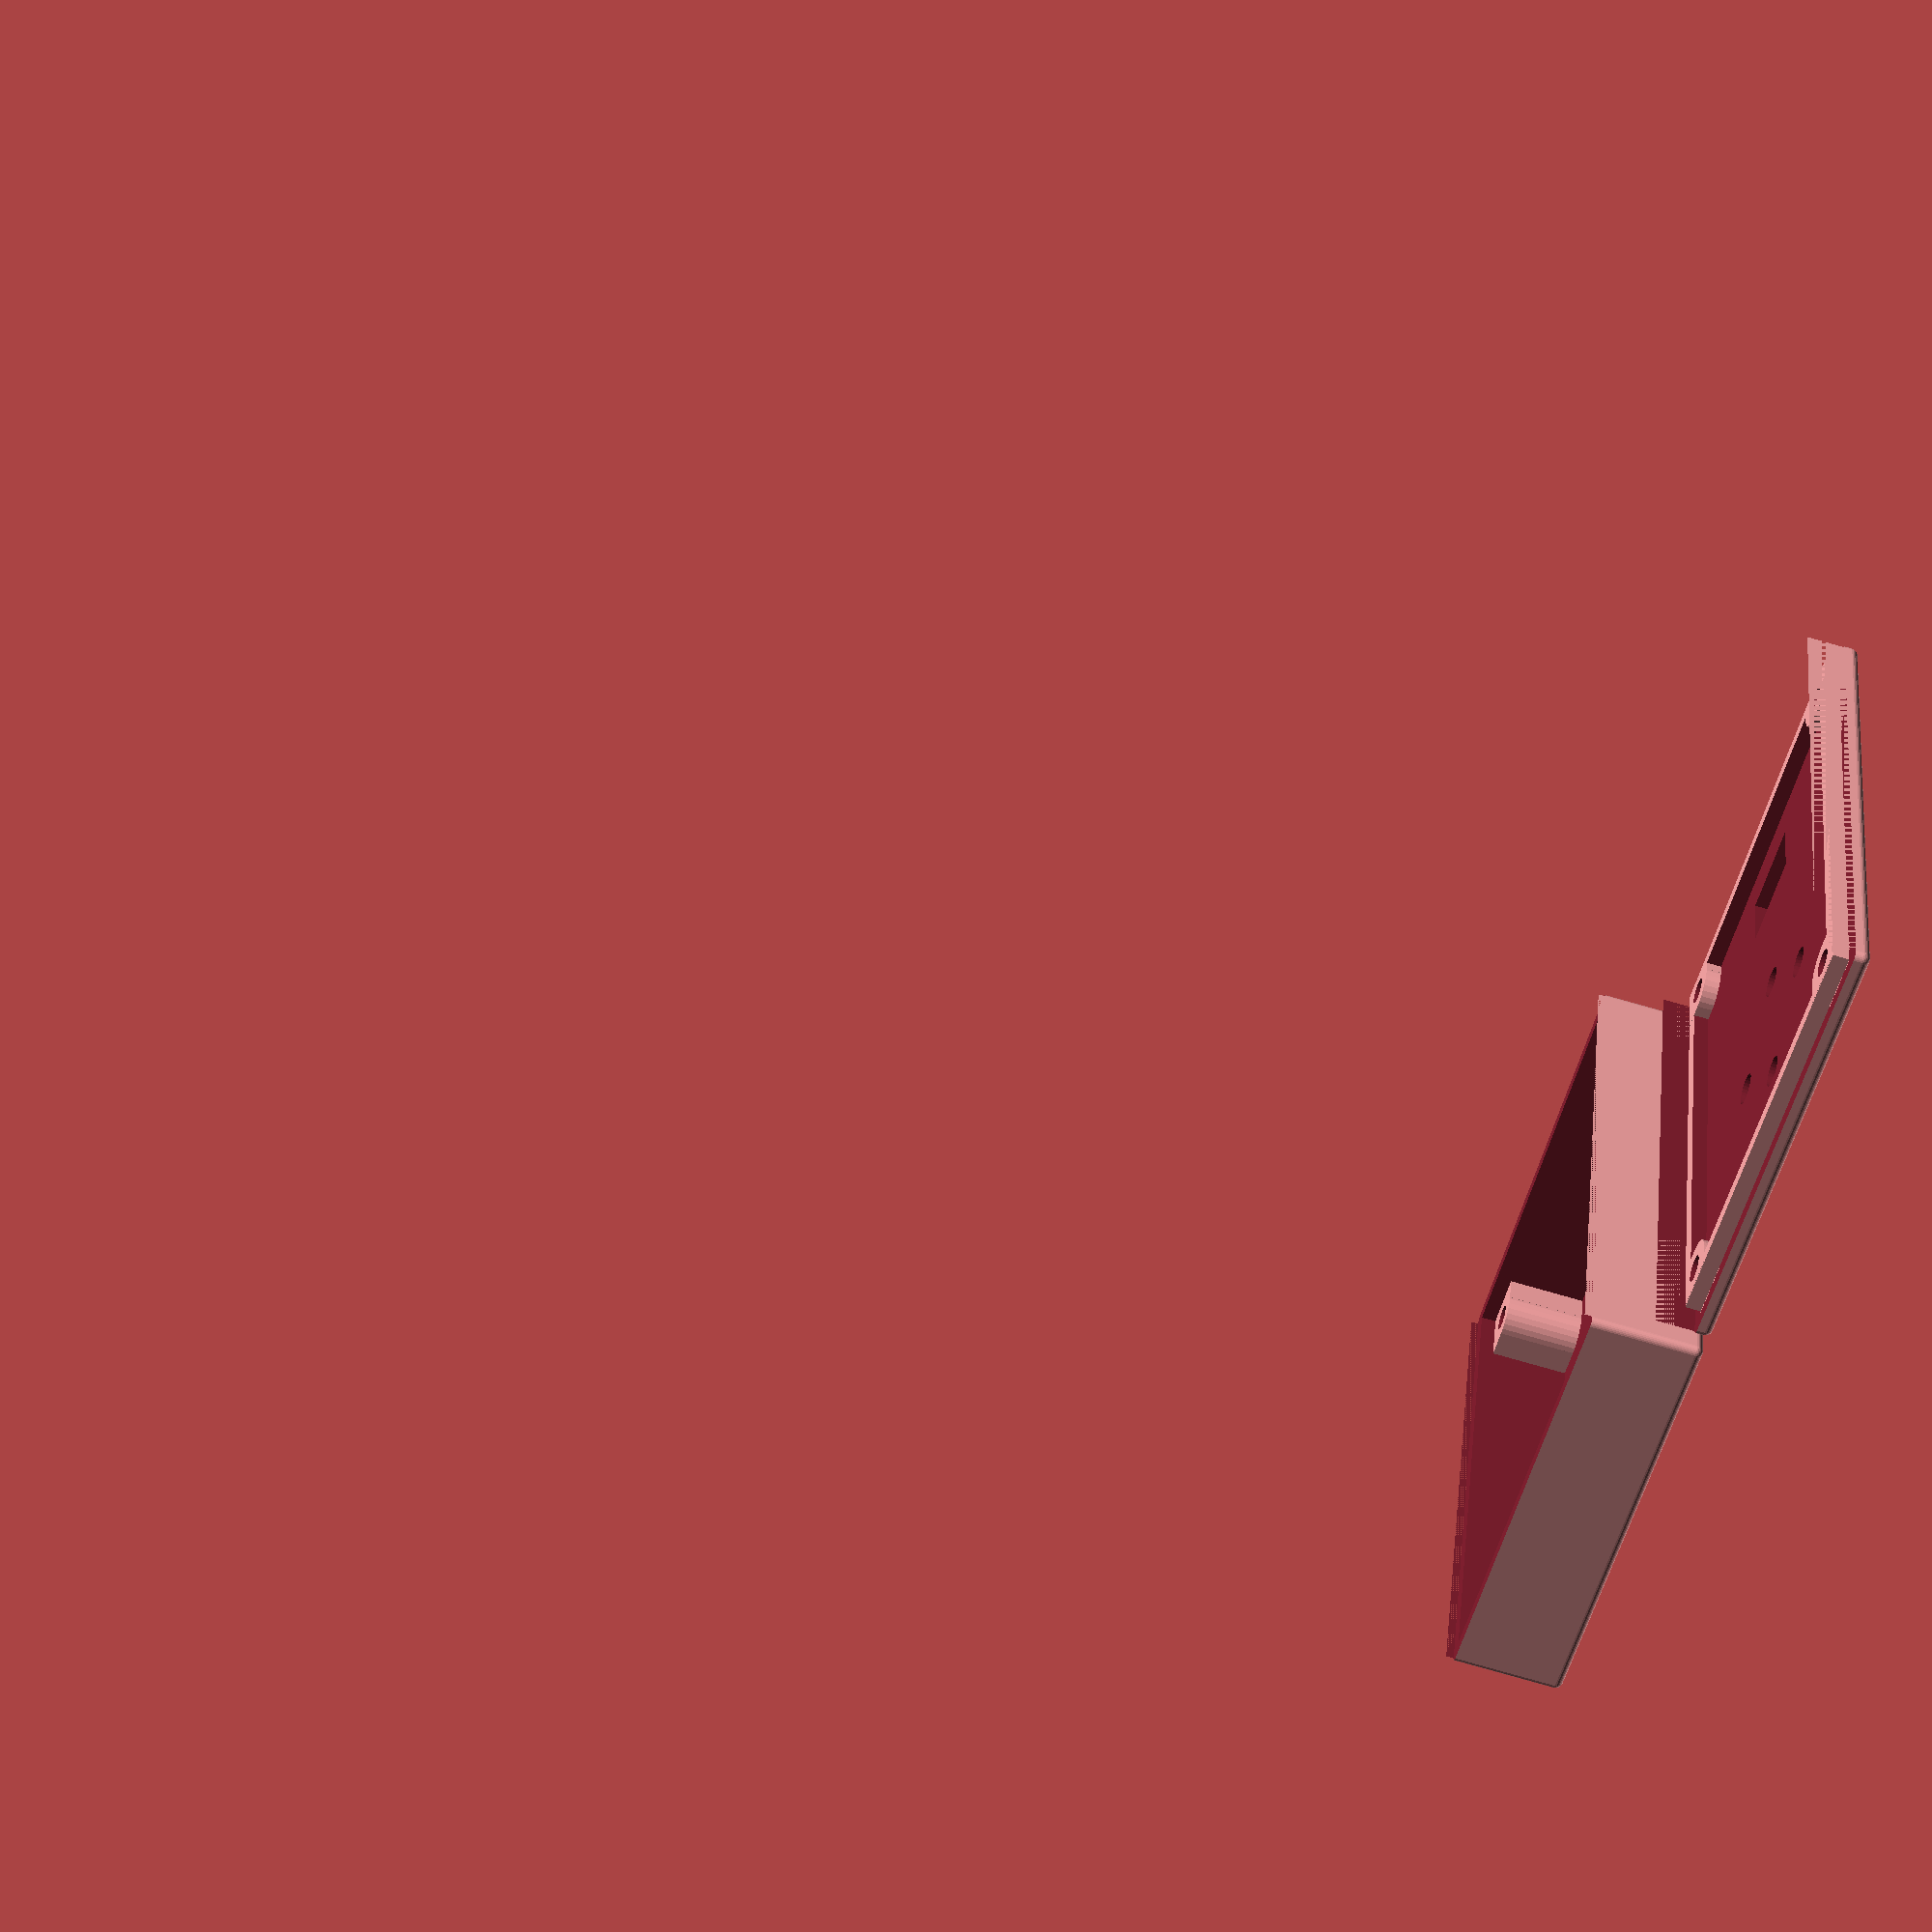
<openscad>
//Procedural Project Box Screws

//40mm x 60 board size

switch_w=12;
switch_l=8;
button_radius=2;
inside_width = 55;
inside_length = 70;
inside_height = 12.5;
//Wall thickness
thickness = 2;                  
//Fillet radius. This should not be larger than thickness.
radius = 1;                     
//Diameter of the holes that screws thread into. 
screw_dia = 3;                  
//Diameter of the holes on the lid (should be larger than the diameter of your screws)
screw_loose_dia = 3.2;
//Only use this if the lip on your lid is detached from the lid! This is a hack to work around odd union() behaviour.
extra_lid_thickness = 0;        //Extra lid thickness above thickness. 
                                //You may want to tweak this to account for large chamfer radius.

outside_width = inside_width + thickness * 2;
outside_length = inside_length + thickness * 2;
od = screw_dia * 2.5;

module box_screw(id, od, height) {
//   color( "blue", 1.0 )
    difference(){
        union(){
            cylinder(d=od, h=height, $fs=0.2);
            translate([-od/2, -od/2, 0])
                cube([od/2,od,height], false);
            translate([-od/2, -od/2, 0])
                cube([od,od/2,height], false);
        }
    }
}

module rounded_box(x,y,z,r){
    translate([r,r,r])
    minkowski(){
        cube([x-r*2,y-r*2,z-r*2]);
        sphere(r=r, $fs=0.1);
    }
}

module main_box(){
	difference() {
		union() {
			difference(){
					//cube([outside_width, outside_length, inside_height + thickness * 2]);
					difference(){
							rounded_box(outside_width, outside_length, inside_height + thickness + 2, radius);
							translate([0,0,inside_height + thickness])
							cube([outside_width, outside_length, inside_height + thickness * 2]);
					}
					translate([thickness, thickness, thickness])
					cube([inside_width, inside_length, inside_height + thickness]);
			}
			od = screw_dia * 2.5;

			translate([od/2+thickness,od/2+thickness, 0])
					box_screw(screw_dia, od, inside_height);
			
			translate([thickness+inside_width-od/2, od/2+thickness, 0])
					rotate([0,0,90])
							box_screw(screw_dia, od, inside_height);
			
			translate([thickness+inside_width-od/2, -od/2+thickness+inside_length, 0])
					rotate([0,0,180])
							box_screw(screw_dia, od, inside_height);
			
			translate([od/2 + thickness, -od/2+thickness+inside_length, 0])
					rotate([0,0,270])
							box_screw(screw_dia, od, inside_height);

		}
		
		union(){
			translate([inside_width - od/2 + thickness, od/2 + thickness, screw_l2-$01])
			rotate([180,0,0]) cl_holeNut(screw_m,screw_l1,screw_l2,bc=$plh);

			translate([od/2 + thickness, od/2 + thickness, screw_l2-$01])
			rotate([180,0,0]) cl_holeNut(screw_m,screw_l1,screw_l2,bc=$plh);

			translate([inside_width - od/2 + thickness, inside_length - od/2 + thickness, screw_l2-$01])
			rotate([180,0,0]) cl_holeNut(screw_m,screw_l1,screw_l2,bc=$plh);

			translate([od/2 + thickness, inside_length - od/2 + thickness, screw_l2-$01])
			rotate([180,0,0]) cl_holeNut(screw_m,screw_l1,screw_l2,bc=$plh);

		}
				
	}
    
}

module lid(){
    difference(){
        union(){
        //Lid.
        difference(){
            rounded_box(outside_width, outside_length, thickness * 4, radius);
            translate([0,0, thickness + extra_lid_thickness])
                cube([outside_width, outside_length, inside_height + thickness * 4]);
        }
        //Lip
        lip_tol = 0.5;
        lip_width = inside_width - lip_tol;
        lip_length = inside_length - lip_tol;
        translate([(outside_width - lip_width)/2,(outside_length - lip_length)/2, thickness * 0.99])
            difference(){
                cube([lip_width, lip_length, thickness-$01]);
                translate([thickness, thickness, 0])
                    cube([lip_width-thickness*2, lip_length-thickness*2, thickness]);
        }
        
        intersection(){
            union(){
            translate([od/2 + thickness, od/2 + thickness, thickness])
                box_screw(screw_dia, od, thickness);
            translate([inside_width - od/2 + thickness, od/2 + thickness, thickness])
                rotate([0,0,90])
                    box_screw(screw_dia, od, thickness);
            translate([inside_width - od/2 + thickness, inside_length - od/2 + thickness, thickness])
                rotate([0,0,180])
                    box_screw(screw_dia, od, thickness);
            translate([od/2 + thickness, inside_length - od/2 + thickness, thickness])
                rotate([0,0,270])
                    box_screw(screw_dia, od, thickness);
            }
            translate([thickness + lip_tol, thickness + lip_tol, 0])
            cube([lip_width-lip_tol,lip_length-lip_tol, 200]);
        }

        }
        
        union(){
					translate([inside_width - od/2 + thickness, od/2 + thickness, screw_l2-$01])
					rotate([180,0,0]) cl_holeBolt(screw_m,screw_l1,screw_l2,bc=$plh);

					translate([od/2 + thickness, od/2 + thickness, screw_l2-$01])
					rotate([180,0,0]) cl_holeBolt(screw_m,screw_l1,screw_l2,bc=$plh);

					translate([inside_width - od/2 + thickness, inside_length - od/2 + thickness, screw_l2-$01])
					rotate([180,0,0]) cl_holeBolt(screw_m,screw_l1,screw_l2,bc=$plh);

					translate([od/2 + thickness, inside_length - od/2 + thickness, screw_l2-$01])
					rotate([180,0,0]) cl_holeBolt(screw_m,screw_l1,screw_l2,bc=$plh);

        }
    }
}

main_box();
translate([-outside_width-2,0,0])
difference() {
lid();
    translate([outside_width/2,outside_length/2+switch_l+thickness,0])
buttons();

}
// Infinitezimal pieces ...

$01 = 0.001;
$02 = 2*$01;
$03 = 3*$01;
$04 = 4*$01;
$05 = 5*$01;
$06 = 6*$01;
$07 = 7*$01;
$08 = 8*$01;
$09 = 9*$01;
$10 = 10;
// Slicer parameters ...

$pnd = 0.4; // Printer Nozzle Diameter
$plh = 0.2; // Printing Layer Height
$pl1 = 0.2; // Printing 1st Layer Height

// Parametry srouby pro spojeni ...

screw_m = 3; // Sroub M3
screw_l1 = inside_height; // Delka sroubu
screw_l2 = 3; // Delka hlavicky

// Hole for nut and bolt ...

module cl_holeBolt(
	m = 3,
	l1 = 12,
	l2 = 3,
	bc = 0
) {
	d1 = m * 1.15;
	d2 = m * 2.0;
	cl_holeNutBolt(m,d1,l1,d2,l2,60,bc);
}

module cl_holeNut(
	m = 3,
	l1 = 12,
	l2 = 3,
	bc = 0
) {
	d1 = m * 1.15;
	d2 = m * 2.2;
	cl_holeNutBolt(m,d1,l1,d2,l2,6,bc);
}

module cl_holeNutBolt(
	m, // size: 3=M3, 4=M4, ...
	d1,l1, // Bolt part
	d2,l2,f2, // Nut part
	bc=0 // Bottom correction - for easy 3D printing
) {
	translate([0,0, -l1+$01])
	cylinder(d=d1, h=l1+$02, $fn=30);
	cylinder(d=d2, h=l2,     $fn=f2);
	if (bc > 0) {
		intersection() {
			translate([-d1/2,-d2/2,-bc]) cube([d1,d2,bc+$01]);
			translate([0,0,-2*bc])
			cylinder(d=d2, h=l2, $fn=f2);
		}
		translate([-d1/2,-d1/2,-2*bc]) cube([d1,d1,bc+$01]);
	}
}



module buttons()
{
translate([0, -(switch_l+25), 0])  
cube([switch_w,switch_l,thickness+$10], center=true);


    $fn=64;
for ( i = [0 : 3] ){    
 rotate( i * 90, [0, 0, 90])
    translate([0, 10, 0])    
cylinder(h=thickness+$10 , r1=button_radius, r2=button_radius, center=true, $fn=30);

}}
    

</openscad>
<views>
elev=265.1 azim=29.3 roll=105.6 proj=p view=solid
</views>
